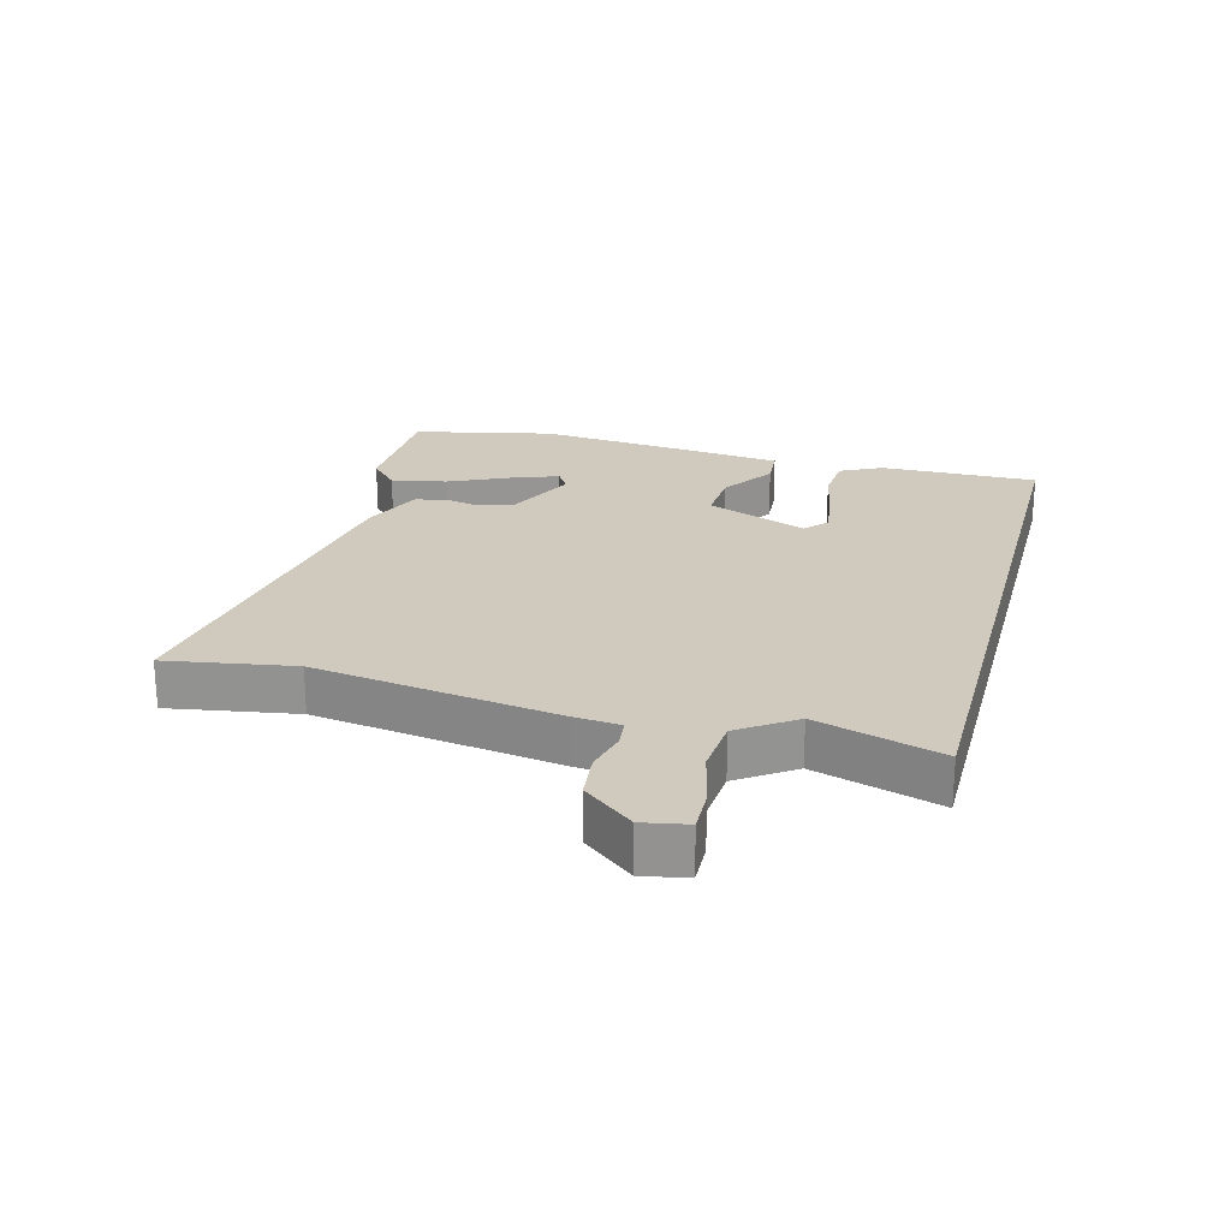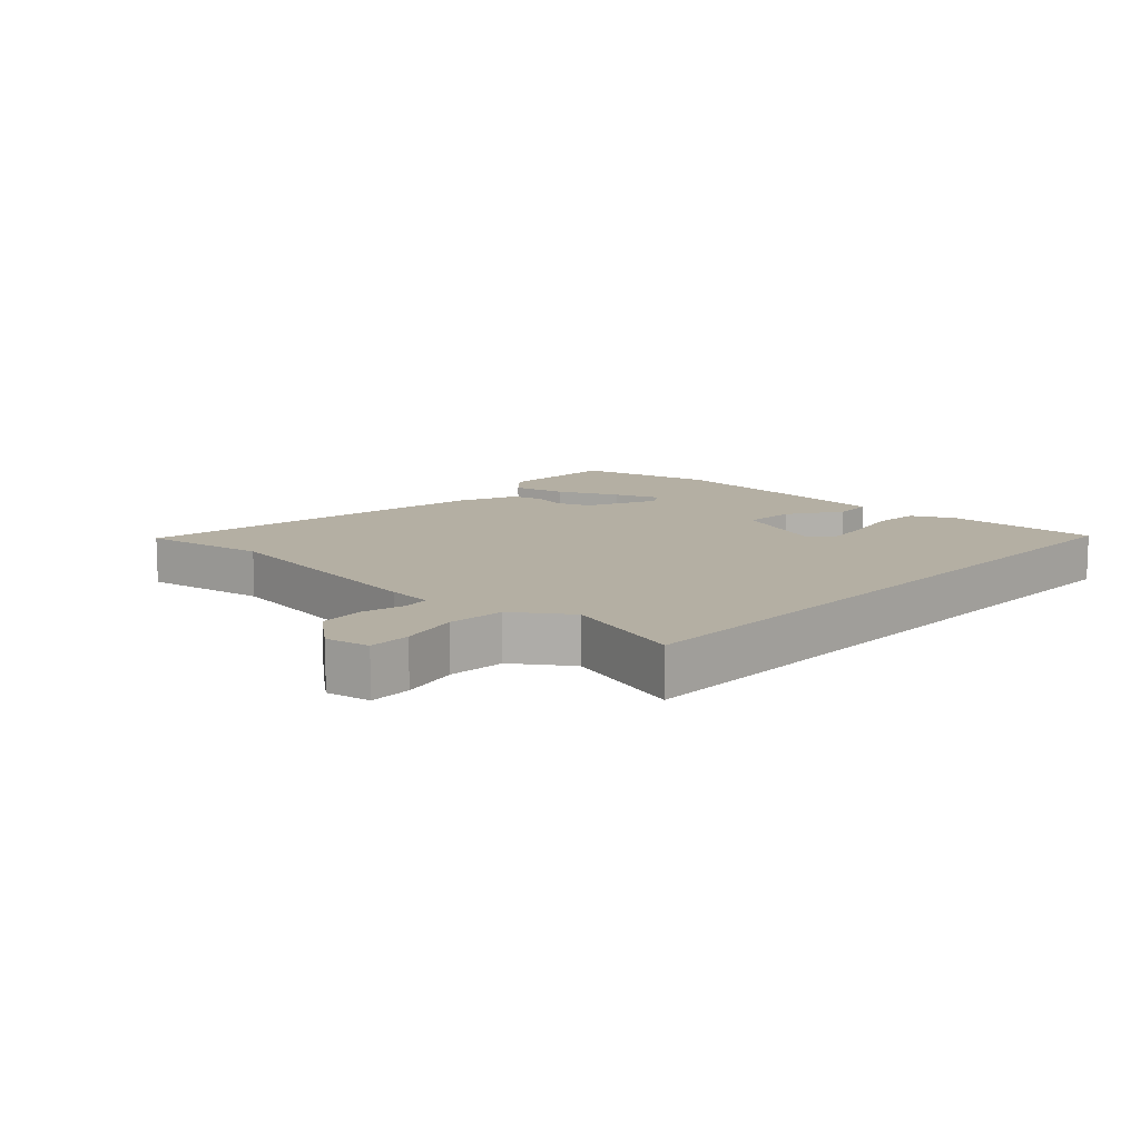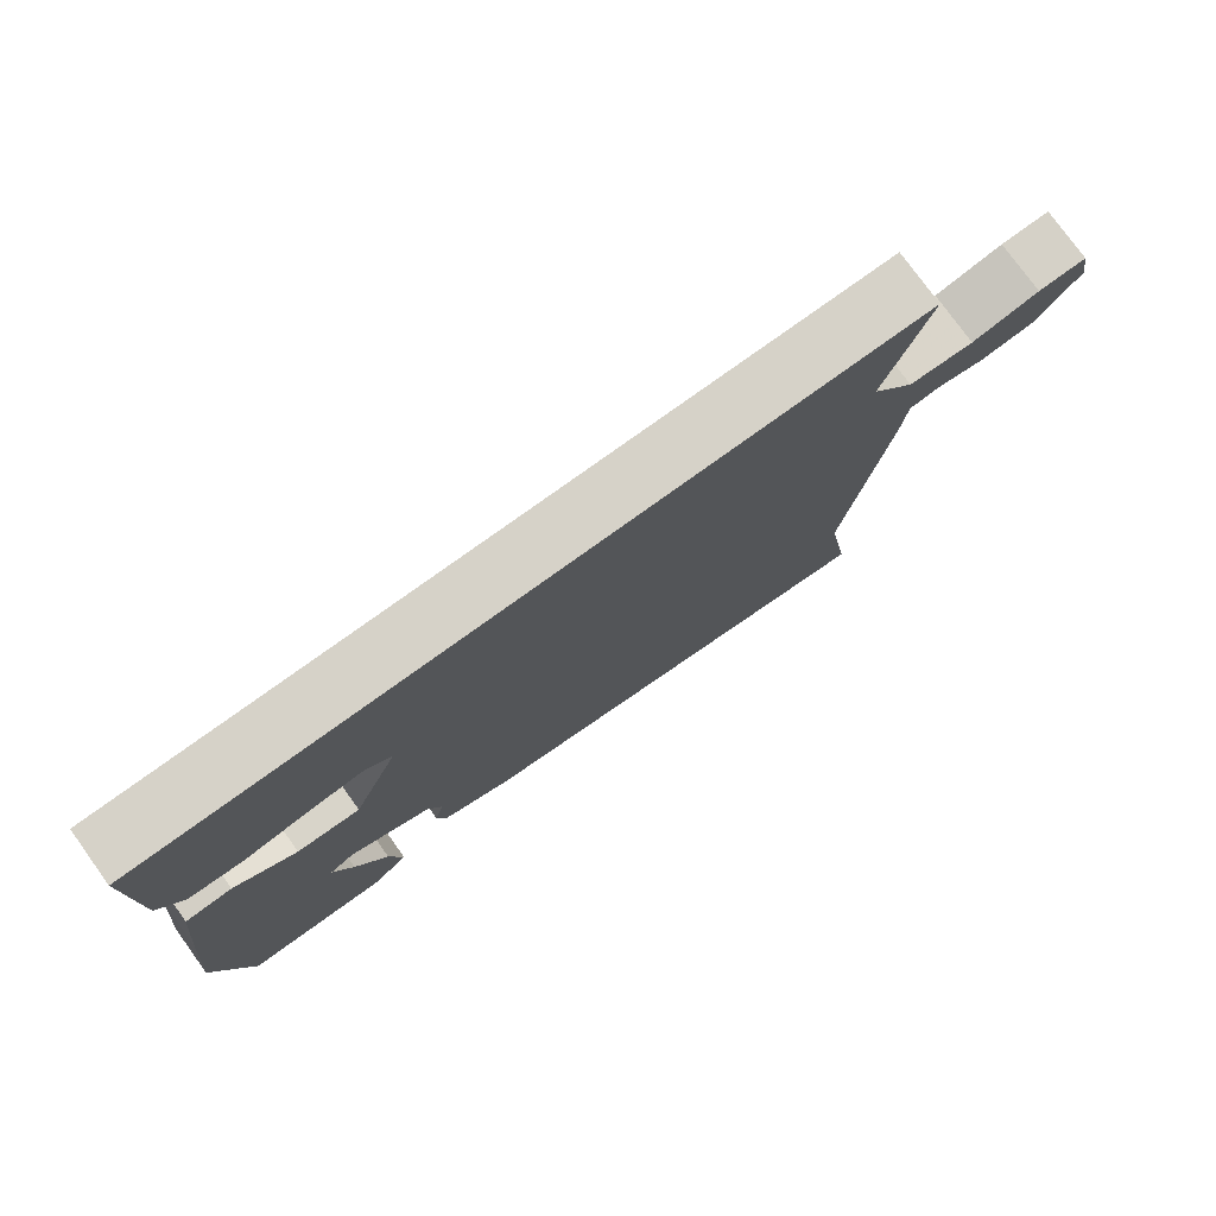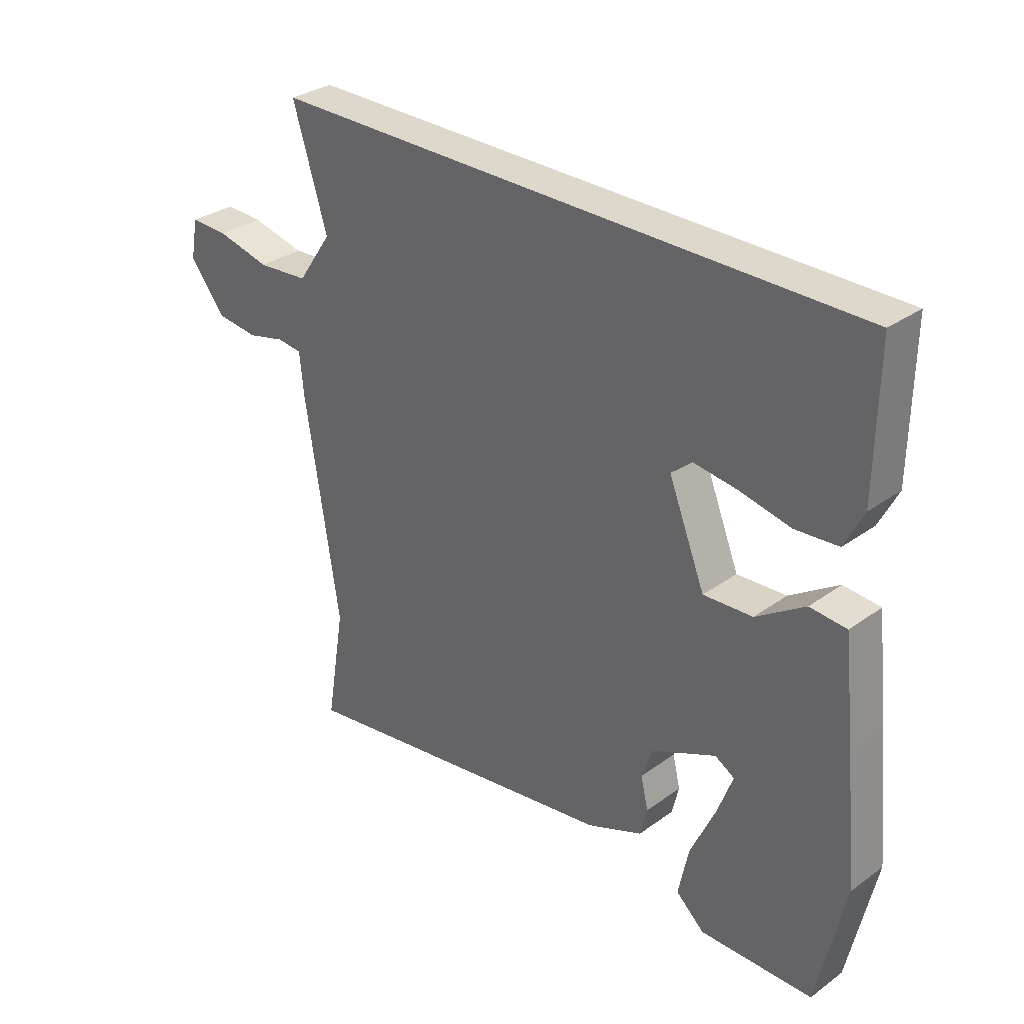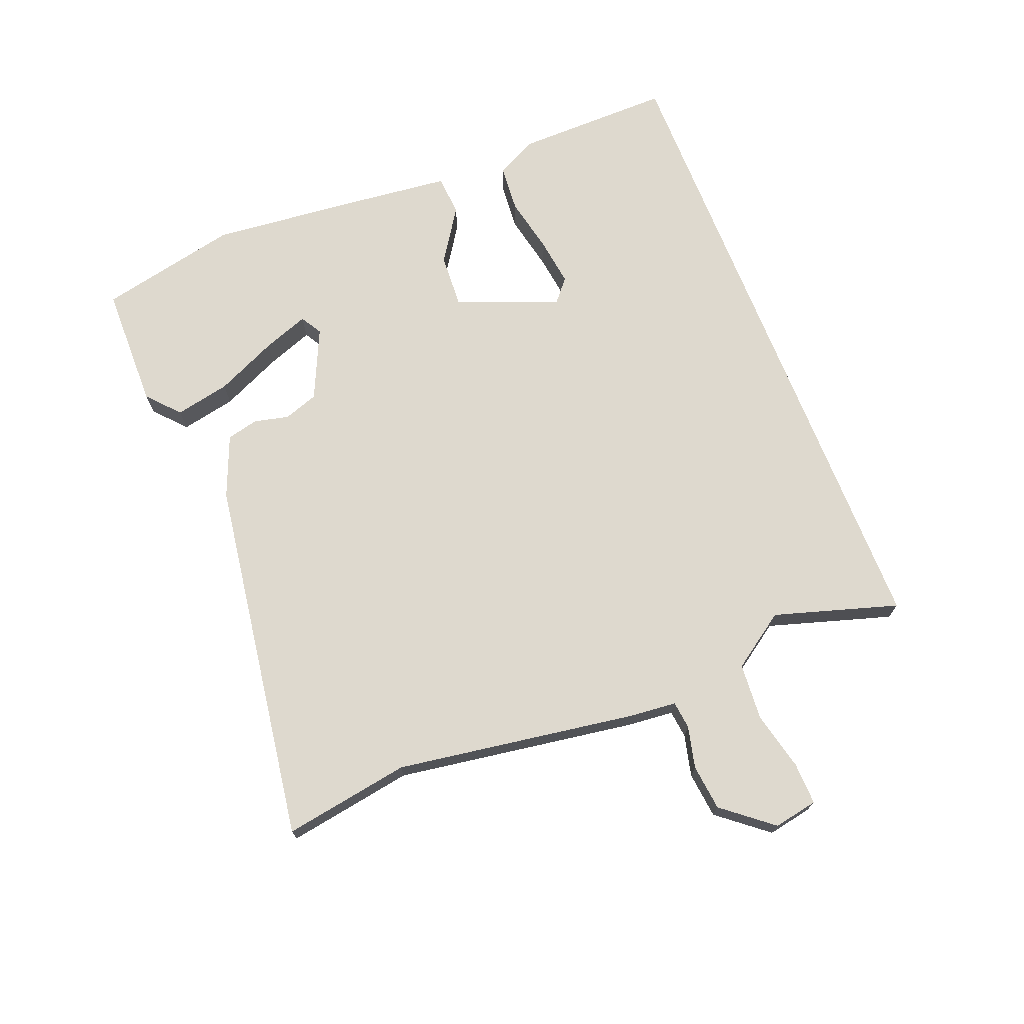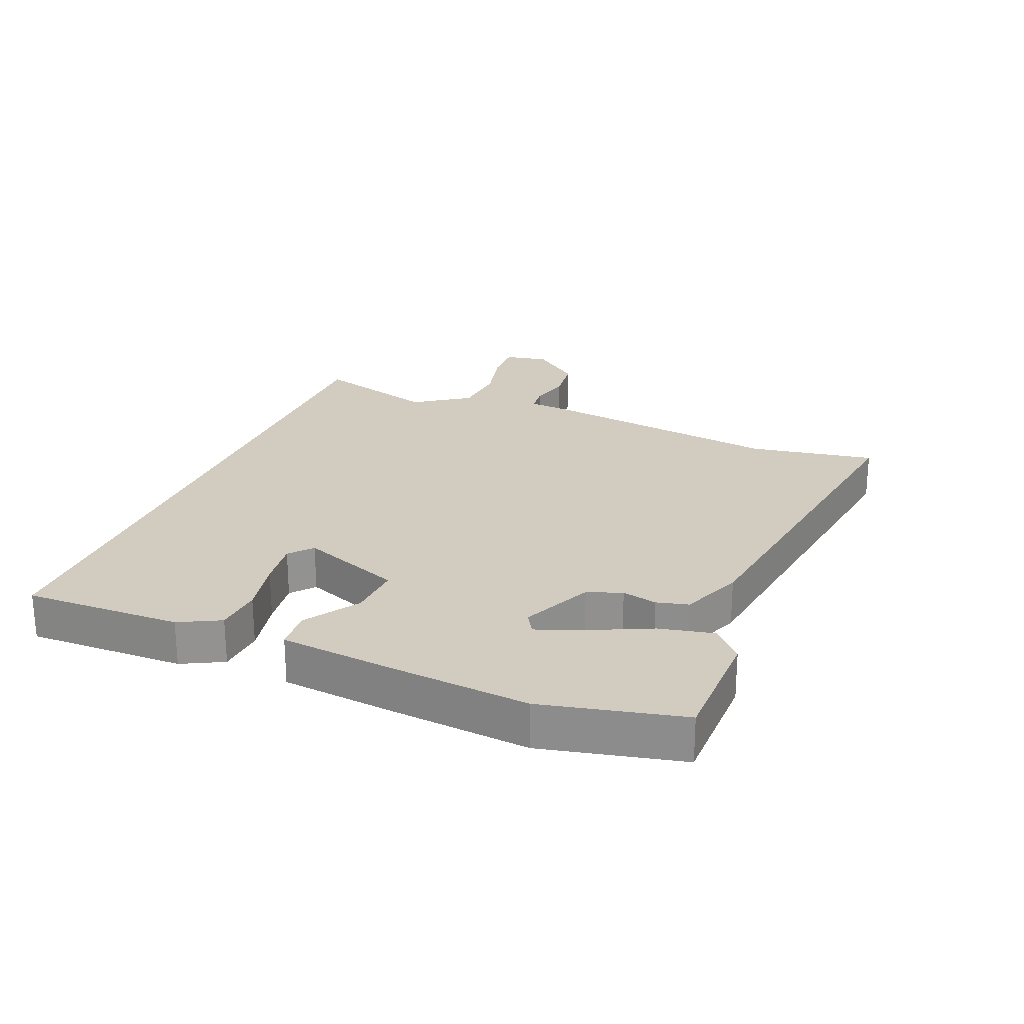
<metadata>
{"format":"obj","ext":"obj","renderer":"f3d","projection":"perspective","resolution":1024,"background":"white","views":[{"elev":22.9,"azim":-75.2,"up":"+Y"},{"elev":11.2,"azim":-47.1,"up":"+Y"},{"elev":77.5,"azim":144.2,"up":"+Z"},{"elev":31.3,"azim":44.4,"up":"+Z"},{"elev":71.4,"azim":-111.6,"up":"+Y"},{"elev":23.9,"azim":111.8,"up":"+Y"}]}
</metadata>
<code>
v -0.511 0.07 -0.566
v -0.478 0.07 -0.366
v -0.537 0.07 0.016
v -0.544 0.07 0.089
v -0.588 0.07 0.094
v -0.654 0.07 0.078
v -0.727 0.07 0.086
v -0.79 0.07 0.164
v -0.777 0.07 0.234
v -0.71 0.07 0.232
v -0.617 0.07 0.21
v -0.527 0.07 0.217
v -0.467 0.07 0.304
v -0.527 0.07 0.5
v 0.51 0.07 0.5
v 0.507 0.07 0.252
v 0.474 0.07 0.187
v 0.399 0.07 0.181
v 0.309 0.07 0.2
v 0.233 0.07 0.21
v 0.197 0.07 0.179
v 0.261 0.07 0.019
v 0.347 0.07 0.024
v 0.432 0.07 0.08
v 0.496 0.07 0.075
v 0.516 0.07 -0.104
v 0.538 0.07 -0.325
v 0.49 0.07 -0.546
v 0.293 0.07 -0.549
v 0.243 0.07 -0.504
v 0.261 0.07 -0.417
v 0.305 0.07 -0.321
v 0.332 0.07 -0.248
v 0.298 0.07 -0.228
v 0.186 0.07 -0.279
v 0.167 0.07 -0.334
v 0.18 0.07 -0.389
v 0.168 0.07 -0.439
v 0.07 0.07 -0.479
v -0.511 0 -0.566
v -0.478 0 -0.366
v -0.537 0 0.016
v -0.544 0 0.089
v -0.588 0 0.094
v -0.654 0 0.078
v -0.727 0 0.086
v -0.79 0 0.164
v -0.777 0 0.234
v -0.71 0 0.232
v -0.617 0 0.21
v -0.527 0 0.217
v -0.467 0 0.304
v -0.527 0 0.5
v 0.51 0 0.5
v 0.507 0 0.252
v 0.474 0 0.187
v 0.399 0 0.181
v 0.309 0 0.2
v 0.233 0 0.21
v 0.197 0 0.179
v 0.261 0 0.019
v 0.347 0 0.024
v 0.432 0 0.08
v 0.496 0 0.075
v 0.516 0 -0.104
v 0.538 0 -0.325
v 0.49 0 -0.546
v 0.293 0 -0.549
v 0.243 0 -0.504
v 0.261 0 -0.417
v 0.305 0 -0.321
v 0.332 0 -0.248
v 0.298 0 -0.228
v 0.186 0 -0.279
v 0.167 0 -0.334
v 0.18 0 -0.389
v 0.168 0 -0.439
v 0.07 0 -0.479
f 36 37 38 39
f 35 36 39 1
f 34 35 1 2
f 29 30 31 32
f 29 32 33
f 28 29 33
f 27 28 33
f 26 27 33 34
f 23 24 25 26
f 22 23 26 34
f 16 17 18 19
f 16 19 20
f 13 14 15 16
f 12 13 16 20
f 11 12 20 21
f 9 10 11
f 8 9 11
f 5 6 7 8
f 4 5 8 11
f 34 2 3 4
f 21 22 34
f 4 11 21 34
f 78 77 76 75
f 40 78 75 74
f 41 40 74 73
f 71 70 69 68
f 72 71 68
f 72 68 67
f 72 67 66
f 73 72 66 65
f 65 64 63 62
f 73 65 62 61
f 58 57 56 55
f 59 58 55
f 55 54 53 52
f 59 55 52 51
f 60 59 51 50
f 50 49 48
f 50 48 47
f 47 46 45 44
f 50 47 44 43
f 43 42 41 73
f 73 61 60
f 73 60 50 43
f 1 40 41 2
f 2 41 42 3
f 3 42 43 4
f 4 43 44 5
f 5 44 45 6
f 6 45 46 7
f 7 46 47 8
f 8 47 48 9
f 9 48 49 10
f 10 49 50 11
f 11 50 51 12
f 12 51 52 13
f 13 52 53 14
f 14 53 54 15
f 15 54 55 16
f 16 55 56 17
f 17 56 57 18
f 18 57 58 19
f 19 58 59 20
f 20 59 60 21
f 21 60 61 22
f 22 61 62 23
f 23 62 63 24
f 24 63 64 25
f 25 64 65 26
f 26 65 66 27
f 27 66 67 28
f 28 67 68 29
f 29 68 69 30
f 30 69 70 31
f 31 70 71 32
f 32 71 72 33
f 33 72 73 34
f 34 73 74 35
f 35 74 75 36
f 36 75 76 37
f 37 76 77 38
f 38 77 78 39
f 39 78 40 1

</code>
